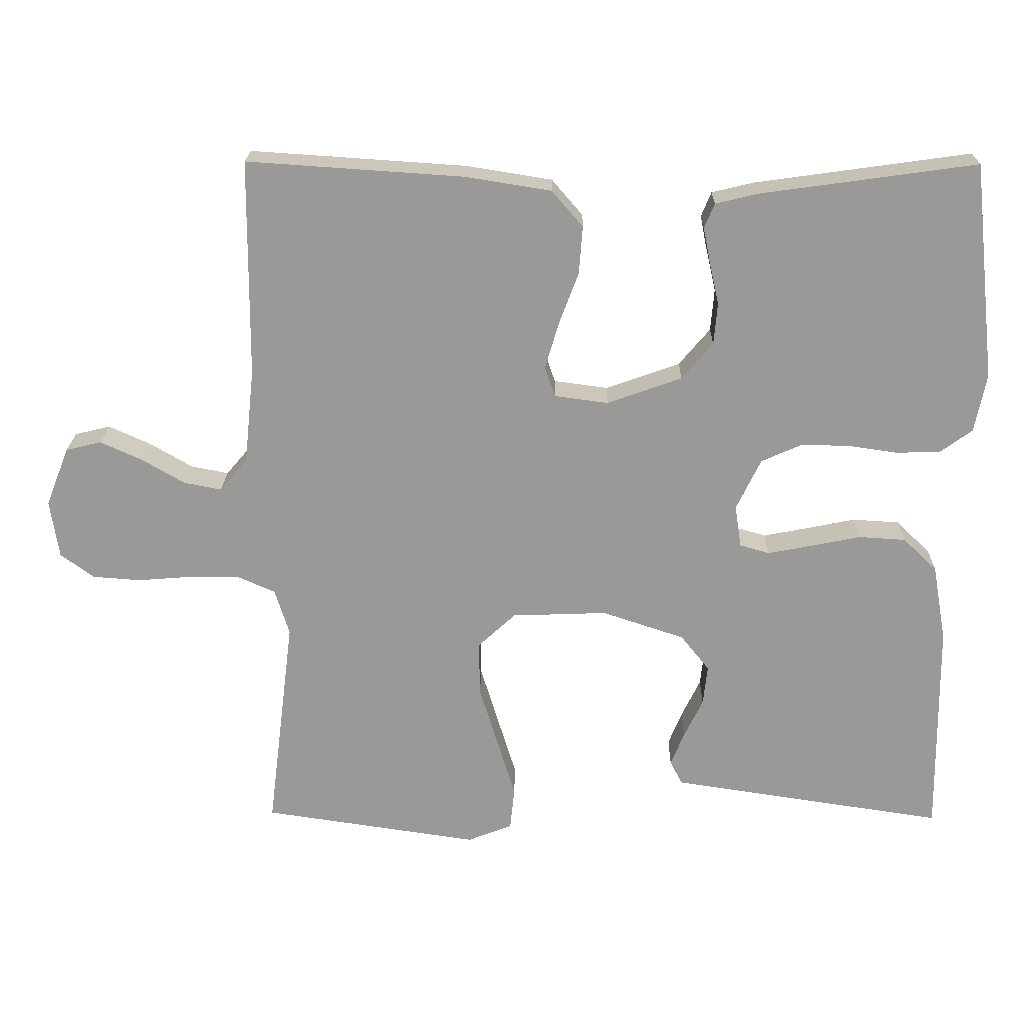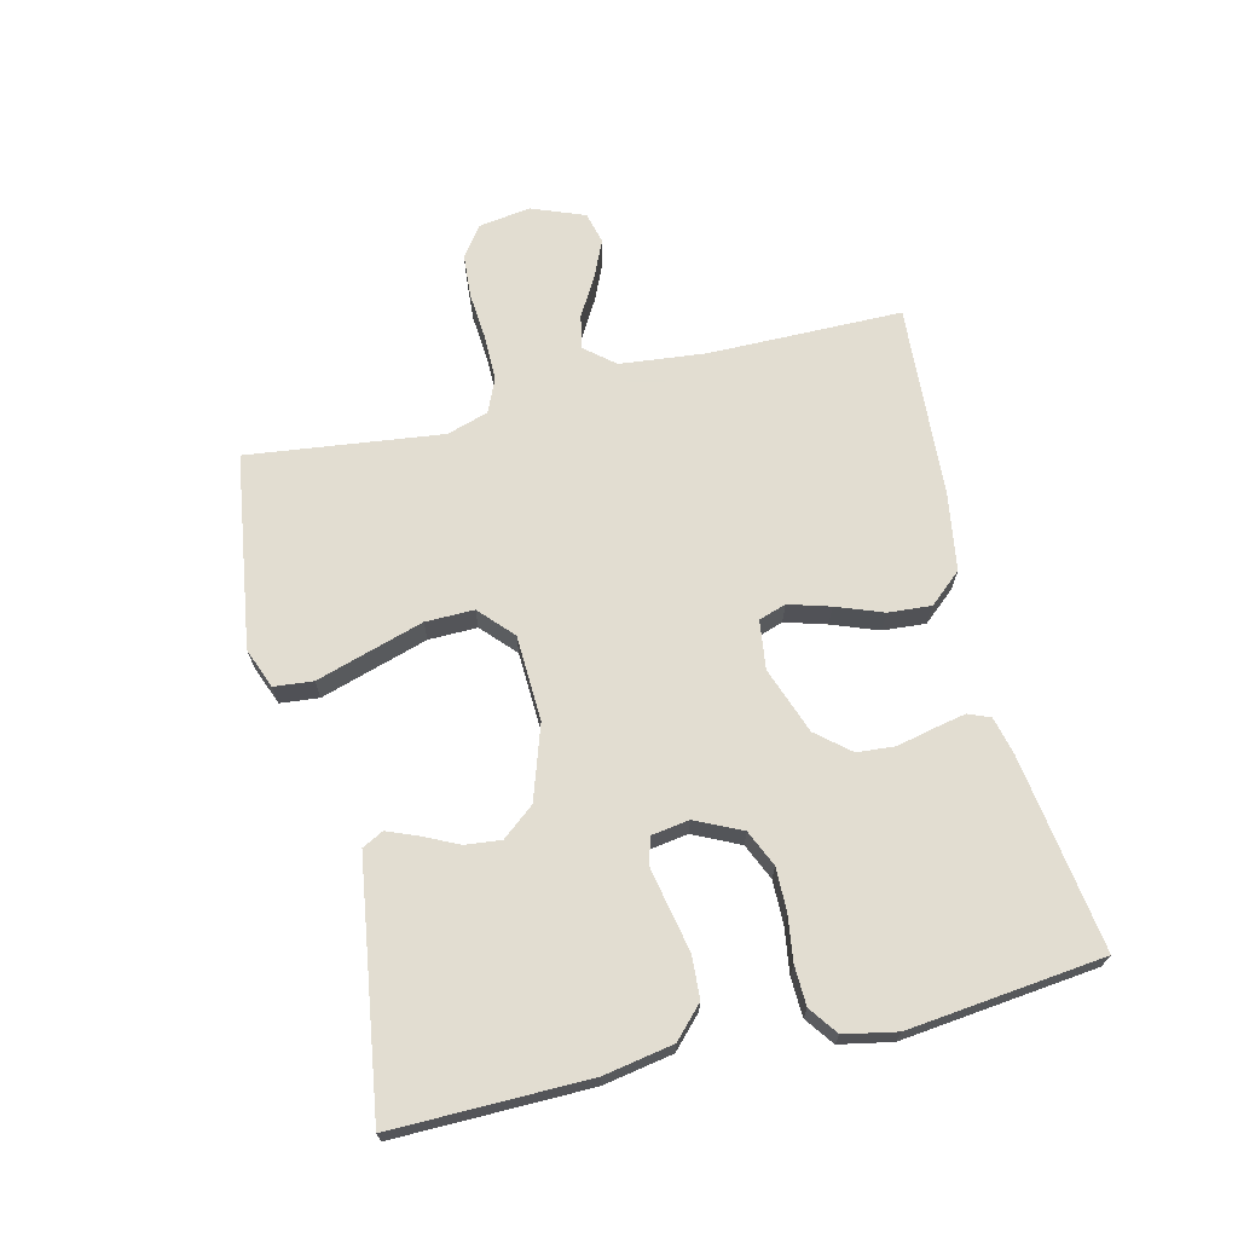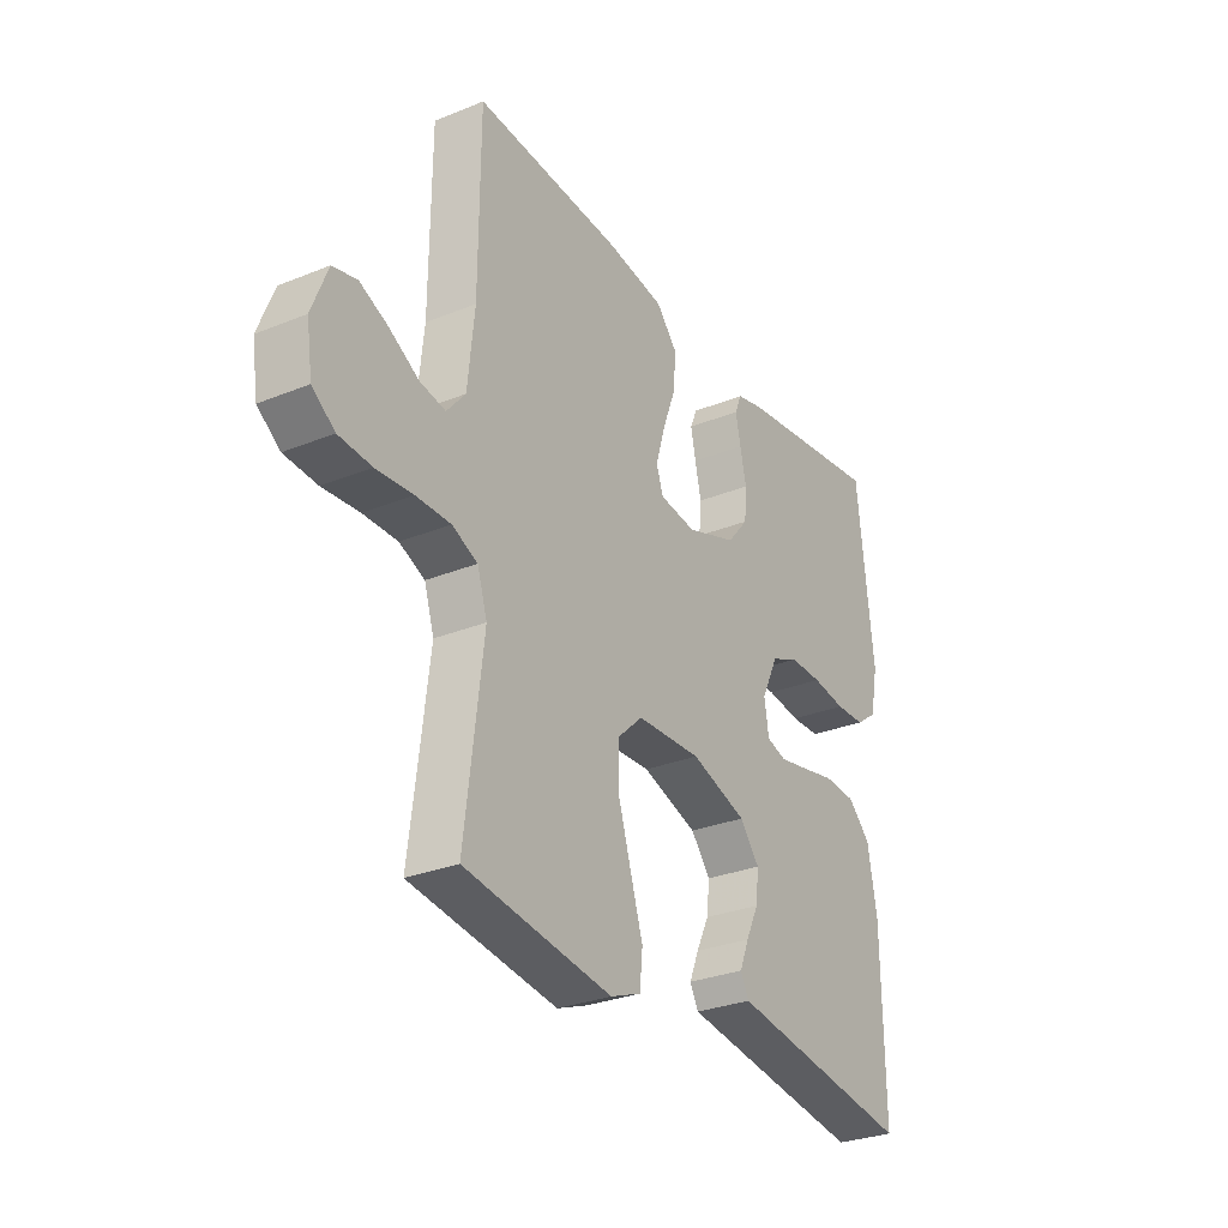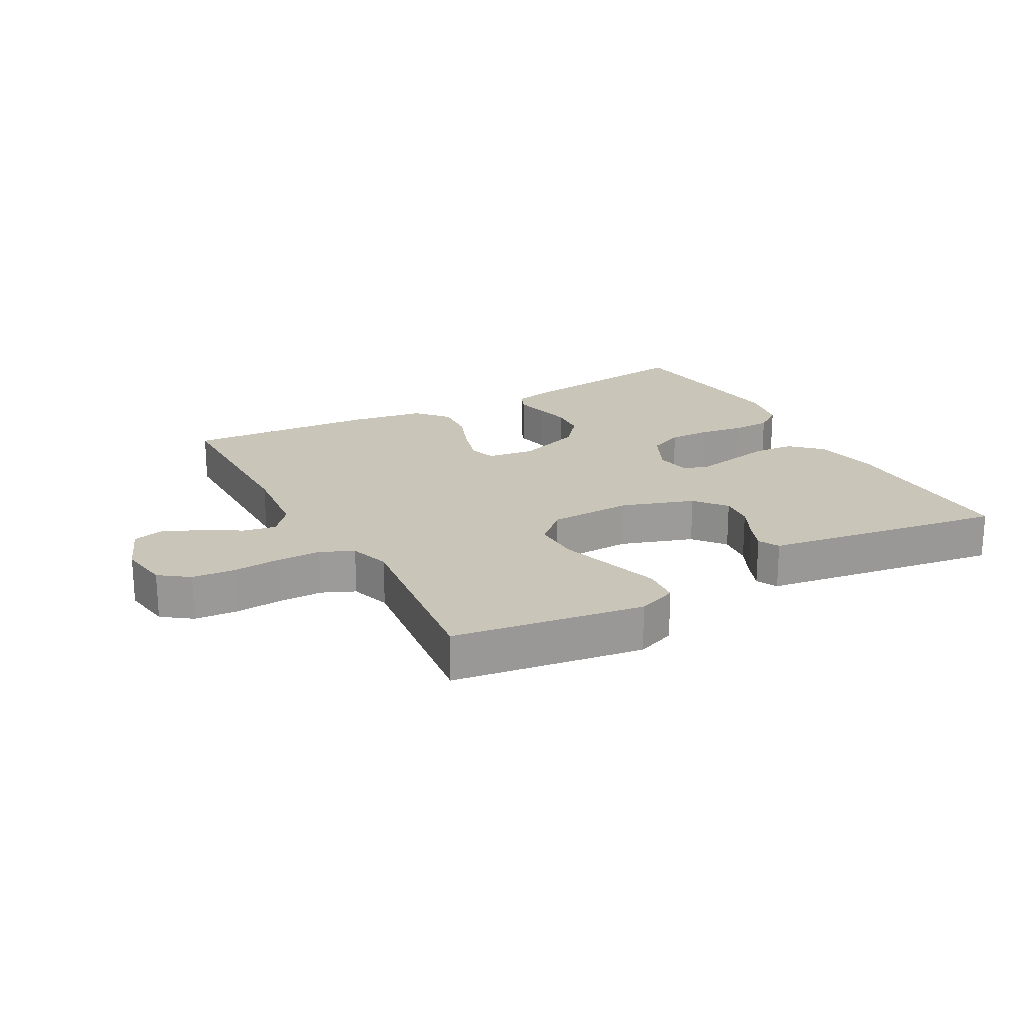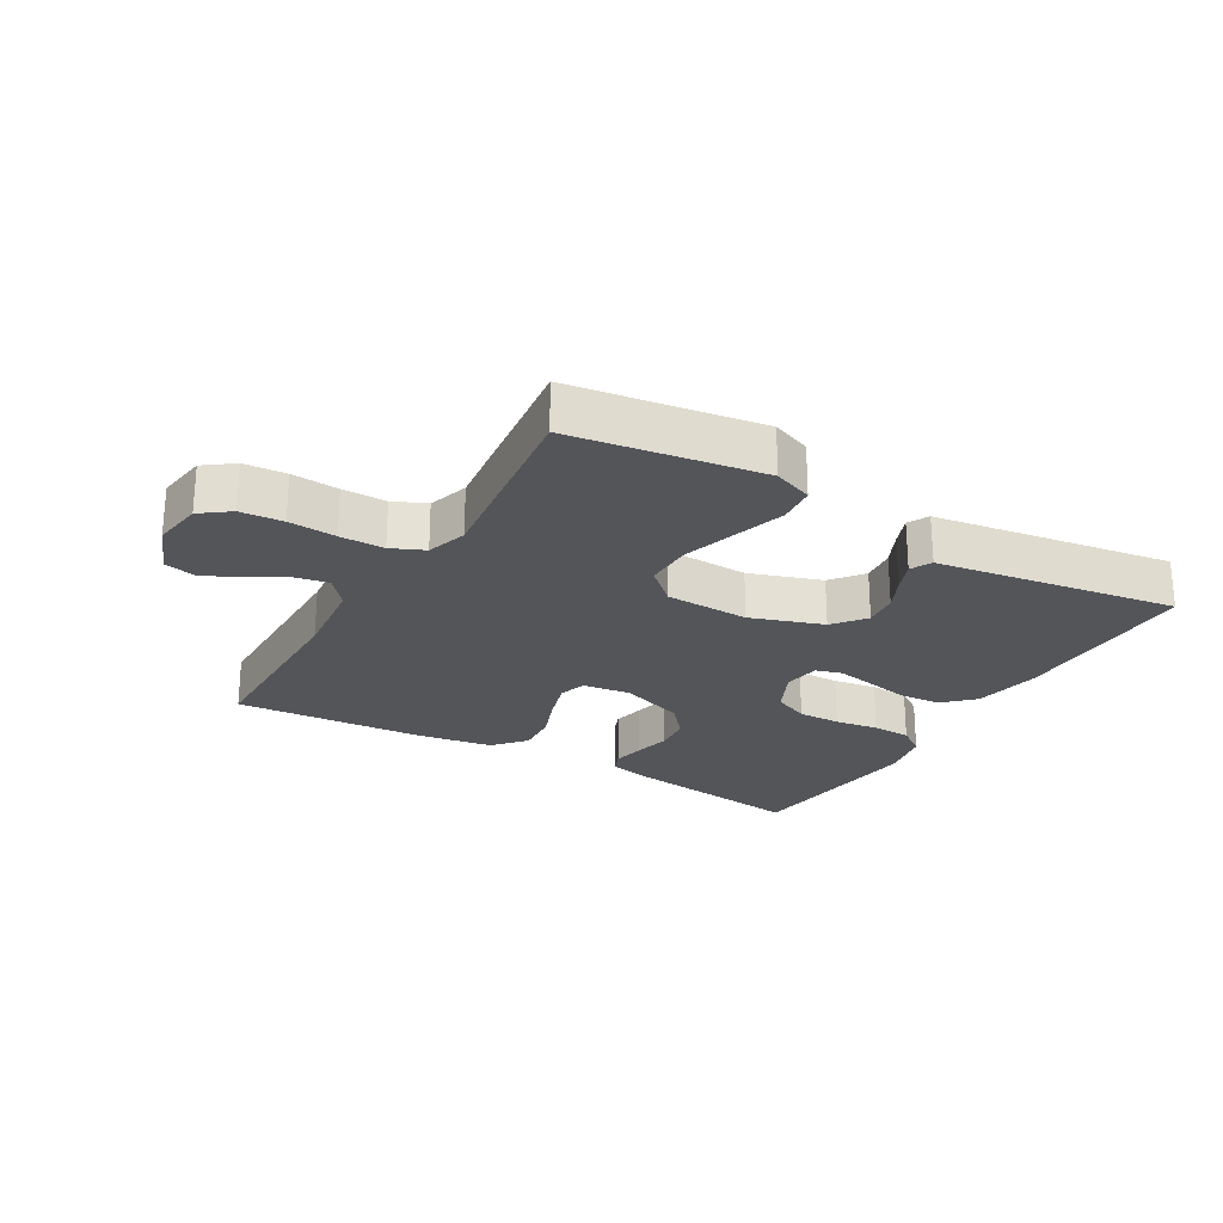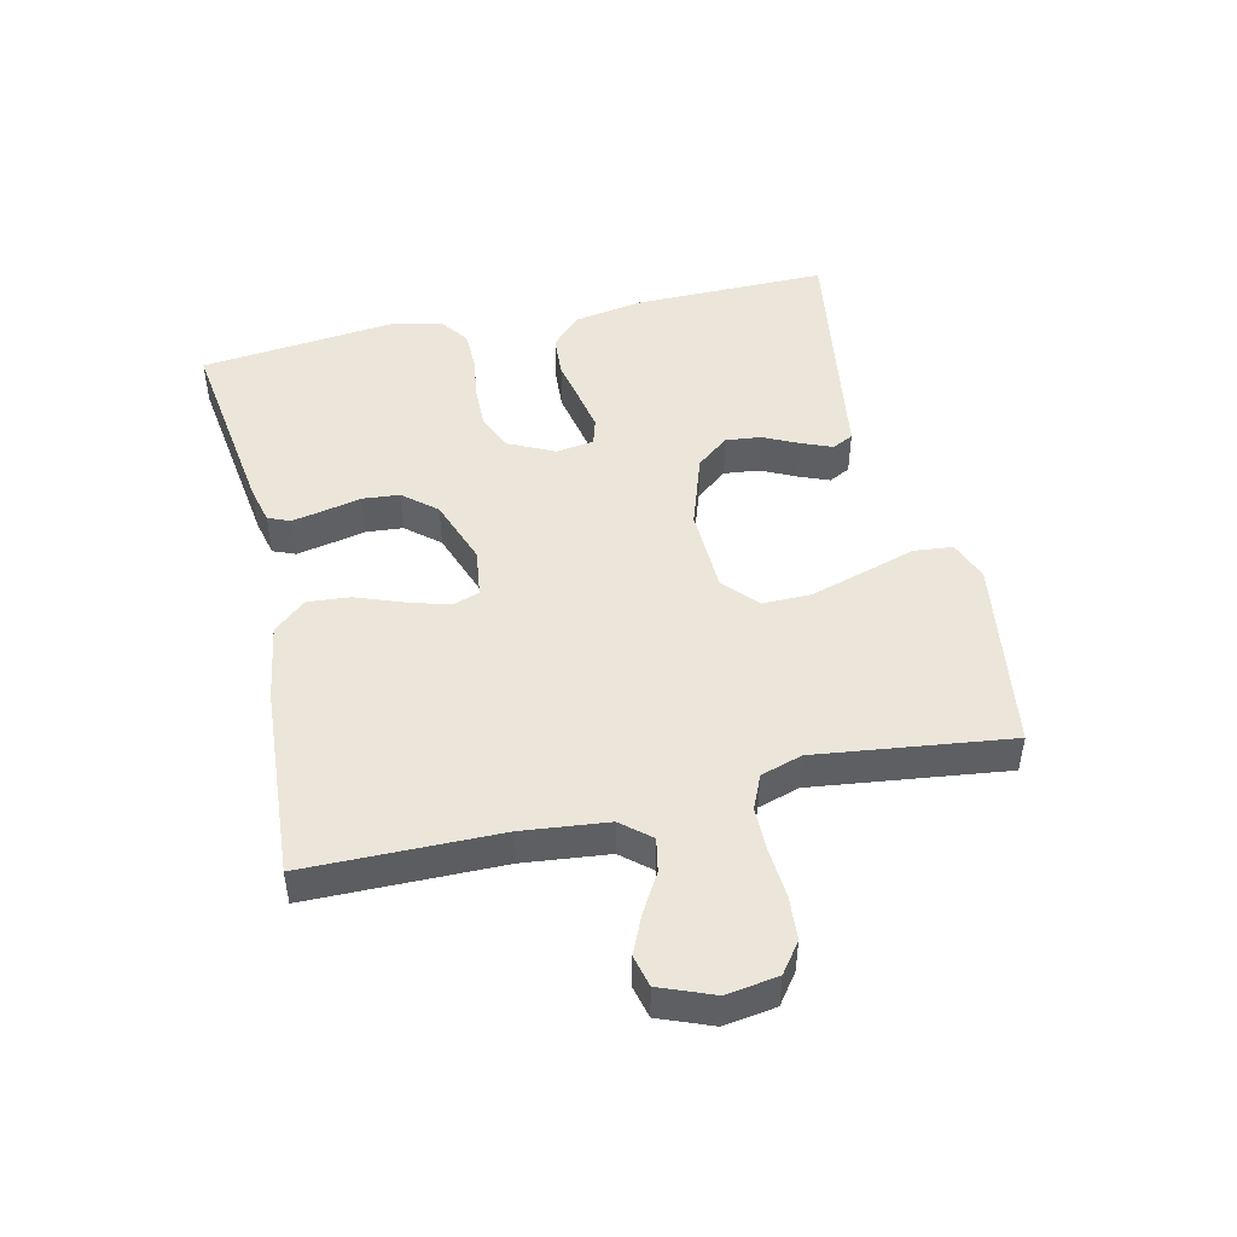
<metadata>
{"format":"obj","ext":"obj","renderer":"f3d","projection":"perspective","resolution":1024,"background":"white","views":[{"elev":20.8,"azim":-179.0,"up":"+Z"},{"elev":68.6,"azim":-103.6,"up":"+Y"},{"elev":-29.3,"azim":121.0,"up":"+Z"},{"elev":20.7,"azim":151.2,"up":"+Y"},{"elev":-24.5,"azim":149.8,"up":"+Y"},{"elev":47.6,"azim":77.2,"up":"+Y"}]}
</metadata>
<code>
v 0.5 0.07 0.5
v 0.502 0.07 0.2
v 0.516 0.07 0.068
v 0.554 0.07 0.023
v 0.606 0.07 0.033
v 0.666 0.07 0.068
v 0.724 0.07 0.094
v 0.773 0.07 0.082
v 0.805 0.07 0
v 0.793 0.07 -0.08
v 0.747 0.07 -0.114
v 0.68 0.07 -0.119
v 0.605 0.07 -0.113
v 0.535 0.07 -0.113
v 0.483 0.07 -0.136
v 0.463 0.07 -0.2
v 0.5 0.07 -0.5
v 0.2 0.07 -0.544
v 0.138 0.07 -0.52
v 0.132 0.07 -0.46
v 0.157 0.07 -0.379
v 0.183 0.07 -0.294
v 0.184 0.07 -0.219
v 0.132 0.07 -0.171
v 0 0.07 -0.166
v -0.114 0.07 -0.204
v -0.154 0.07 -0.254
v -0.148 0.07 -0.309
v -0.122 0.07 -0.363
v -0.103 0.07 -0.41
v -0.12 0.07 -0.443
v -0.2 0.07 -0.455
v -0.5 0.07 -0.5
v -0.497 0.07 -0.2
v -0.478 0.07 -0.093
v -0.431 0.07 -0.048
v -0.366 0.07 -0.044
v -0.298 0.07 -0.058
v -0.236 0.07 -0.07
v -0.195 0.07 -0.058
v -0.186 0.07 0
v -0.22 0.07 0.071
v -0.276 0.07 0.096
v -0.343 0.07 0.095
v -0.412 0.07 0.085
v -0.473 0.07 0.087
v -0.517 0.07 0.119
v -0.533 0.07 0.2
v -0.5 0.07 0.5
v -0.2 0.07 0.458
v -0.142 0.07 0.444
v -0.128 0.07 0.41
v -0.138 0.07 0.36
v -0.151 0.07 0.303
v -0.146 0.07 0.245
v -0.103 0.07 0.194
v 0 0.07 0.157
v 0.075 0.07 0.167
v 0.089 0.07 0.209
v 0.07 0.07 0.273
v 0.043 0.07 0.345
v 0.038 0.07 0.411
v 0.081 0.07 0.461
v 0.2 0.07 0.48
v 0.5 0 0.5
v 0.502 0 0.2
v 0.516 0 0.068
v 0.554 0 0.023
v 0.606 0 0.033
v 0.666 0 0.068
v 0.724 0 0.094
v 0.773 0 0.082
v 0.805 0 0
v 0.793 0 -0.08
v 0.747 0 -0.114
v 0.68 0 -0.119
v 0.605 0 -0.113
v 0.535 0 -0.113
v 0.483 0 -0.136
v 0.463 0 -0.2
v 0.5 0 -0.5
v 0.2 0 -0.544
v 0.138 0 -0.52
v 0.132 0 -0.46
v 0.157 0 -0.379
v 0.183 0 -0.294
v 0.184 0 -0.219
v 0.132 0 -0.171
v 0 0 -0.166
v -0.114 0 -0.204
v -0.154 0 -0.254
v -0.148 0 -0.309
v -0.122 0 -0.363
v -0.103 0 -0.41
v -0.12 0 -0.443
v -0.2 0 -0.455
v -0.5 0 -0.5
v -0.497 0 -0.2
v -0.478 0 -0.093
v -0.431 0 -0.048
v -0.366 0 -0.044
v -0.298 0 -0.058
v -0.236 0 -0.07
v -0.195 0 -0.058
v -0.186 0 0
v -0.22 0 0.071
v -0.276 0 0.096
v -0.343 0 0.095
v -0.412 0 0.085
v -0.473 0 0.087
v -0.517 0 0.119
v -0.533 0 0.2
v -0.5 0 0.5
v -0.2 0 0.458
v -0.142 0 0.444
v -0.128 0 0.41
v -0.138 0 0.36
v -0.151 0 0.303
v -0.146 0 0.245
v -0.103 0 0.194
v 0 0 0.157
v 0.075 0 0.167
v 0.089 0 0.209
v 0.07 0 0.273
v 0.043 0 0.345
v 0.038 0 0.411
v 0.081 0 0.461
v 0.2 0 0.48
f 63 64 1 2
f 60 61 62 63
f 59 60 63 2
f 58 59 2 3
f 57 58 3 4
f 51 52 53 54
f 49 50 51 54
f 49 54 55
f 48 49 55 56
f 44 45 46 47
f 43 44 47 48
f 35 36 37 38
f 35 38 39
f 32 33 34 35
f 32 35 39
f 28 29 30 31
f 28 31 32 39
f 18 19 20 21
f 16 17 18 21
f 15 16 21 22
f 10 11 12 13
f 10 13 14
f 9 10 14
f 8 9 14
f 5 6 7 8
f 5 8 14 15
f 43 48 56 57
f 42 43 57 4
f 41 42 4
f 40 41 4
f 27 28 39 40
f 26 27 40
f 25 26 40 4
f 24 25 4 5
f 23 24 5 15
f 15 22 23
f 66 65 128 127
f 127 126 125 124
f 66 127 124 123
f 67 66 123 122
f 68 67 122 121
f 118 117 116 115
f 118 115 114 113
f 119 118 113
f 120 119 113 112
f 111 110 109 108
f 112 111 108 107
f 102 101 100 99
f 103 102 99
f 99 98 97 96
f 103 99 96
f 95 94 93 92
f 103 96 95 92
f 85 84 83 82
f 85 82 81 80
f 86 85 80 79
f 77 76 75 74
f 78 77 74
f 78 74 73
f 78 73 72
f 72 71 70 69
f 79 78 72 69
f 121 120 112 107
f 68 121 107 106
f 68 106 105
f 68 105 104
f 104 103 92 91
f 104 91 90
f 68 104 90 89
f 69 68 89 88
f 79 69 88 87
f 87 86 79
f 1 65 66 2
f 2 66 67 3
f 3 67 68 4
f 4 68 69 5
f 5 69 70 6
f 6 70 71 7
f 7 71 72 8
f 8 72 73 9
f 9 73 74 10
f 10 74 75 11
f 11 75 76 12
f 12 76 77 13
f 13 77 78 14
f 14 78 79 15
f 15 79 80 16
f 16 80 81 17
f 17 81 82 18
f 18 82 83 19
f 19 83 84 20
f 20 84 85 21
f 21 85 86 22
f 22 86 87 23
f 23 87 88 24
f 24 88 89 25
f 25 89 90 26
f 26 90 91 27
f 27 91 92 28
f 28 92 93 29
f 29 93 94 30
f 30 94 95 31
f 31 95 96 32
f 32 96 97 33
f 33 97 98 34
f 34 98 99 35
f 35 99 100 36
f 36 100 101 37
f 37 101 102 38
f 38 102 103 39
f 39 103 104 40
f 40 104 105 41
f 41 105 106 42
f 42 106 107 43
f 43 107 108 44
f 44 108 109 45
f 45 109 110 46
f 46 110 111 47
f 47 111 112 48
f 48 112 113 49
f 49 113 114 50
f 50 114 115 51
f 51 115 116 52
f 52 116 117 53
f 53 117 118 54
f 54 118 119 55
f 55 119 120 56
f 56 120 121 57
f 57 121 122 58
f 58 122 123 59
f 59 123 124 60
f 60 124 125 61
f 61 125 126 62
f 62 126 127 63
f 63 127 128 64
f 64 128 65 1

</code>
